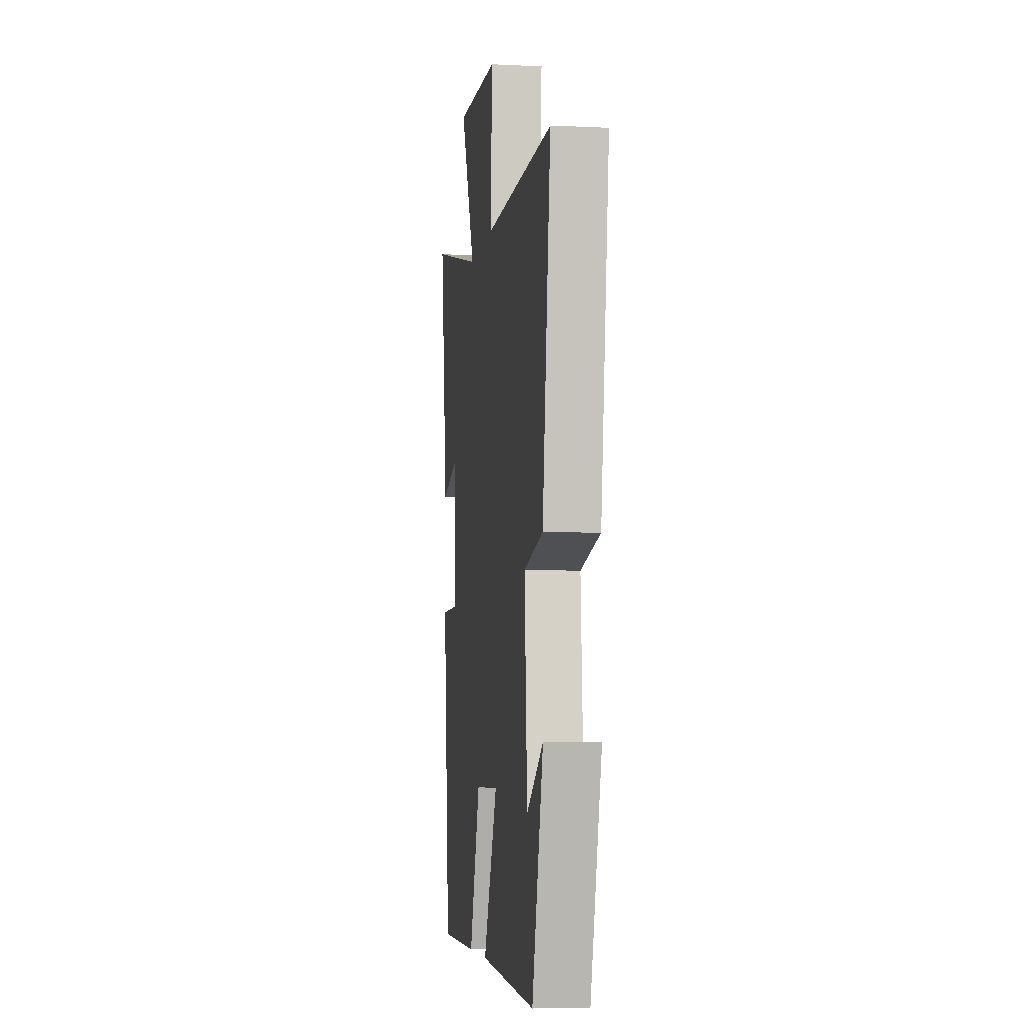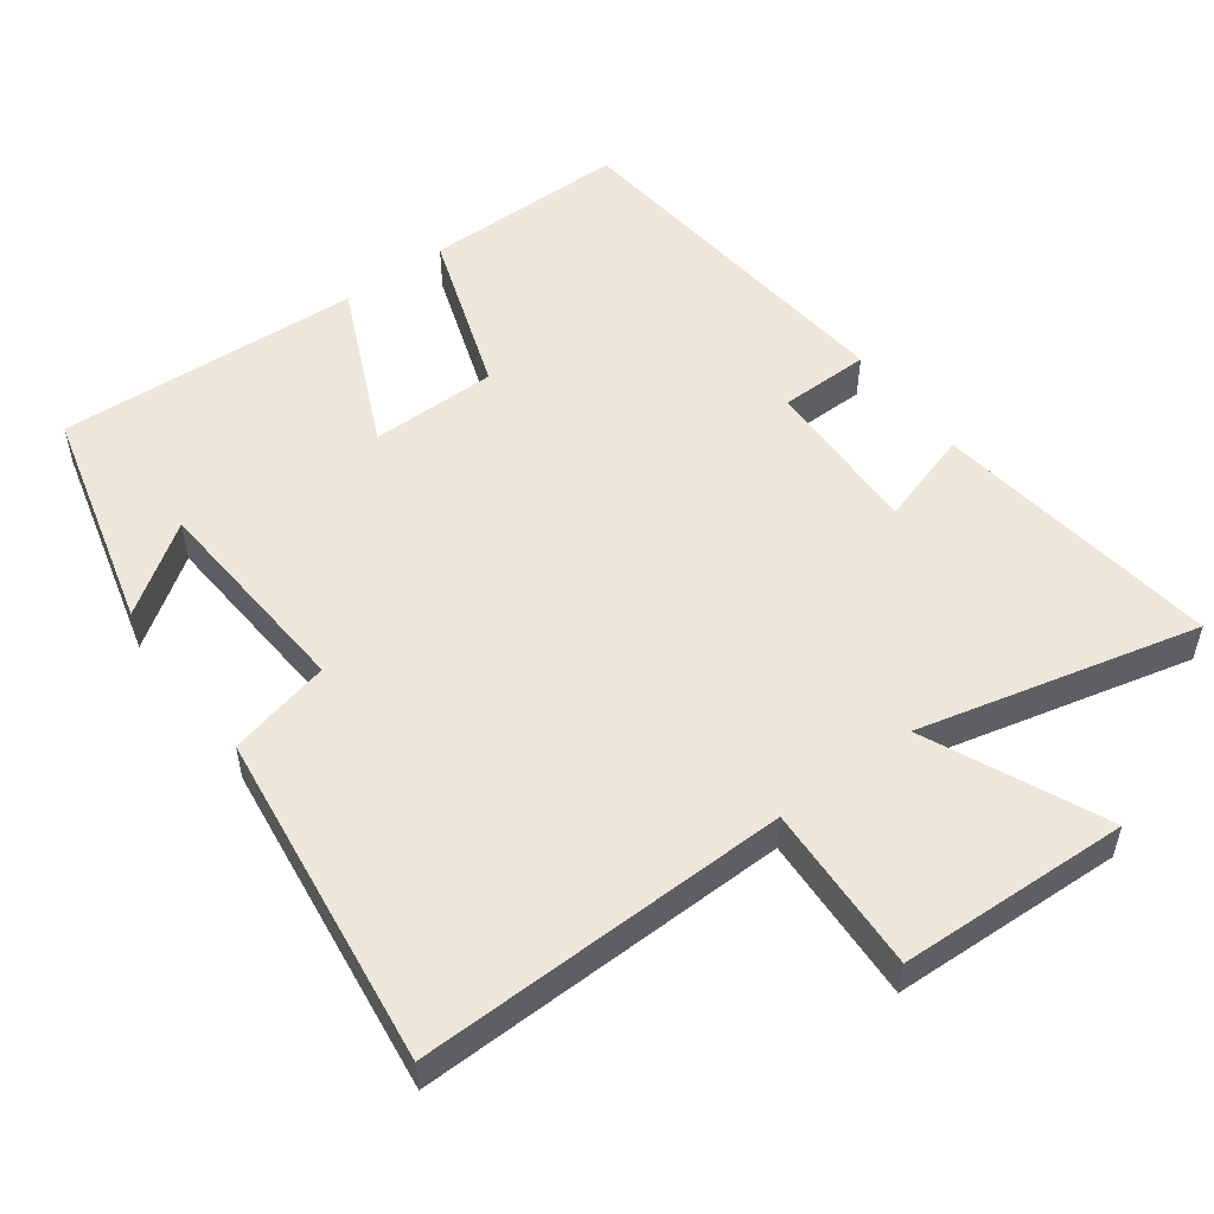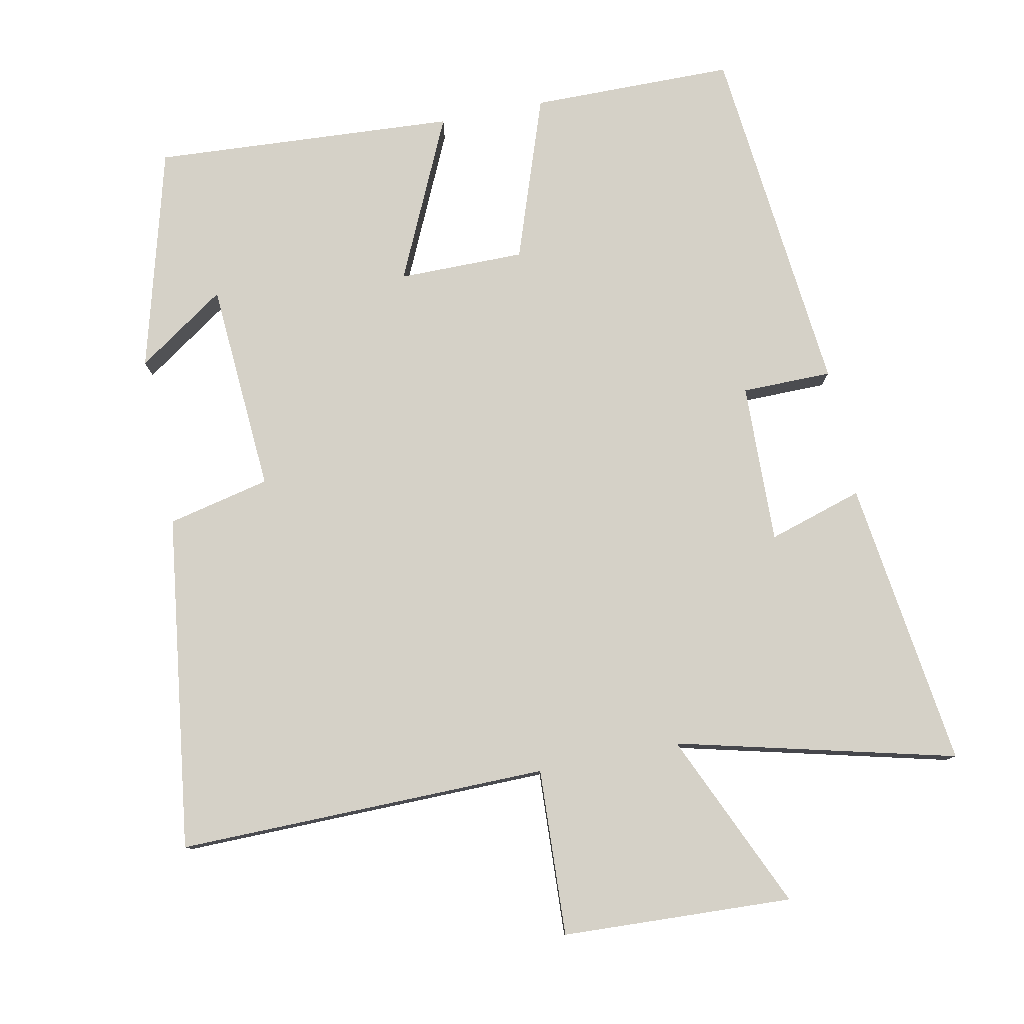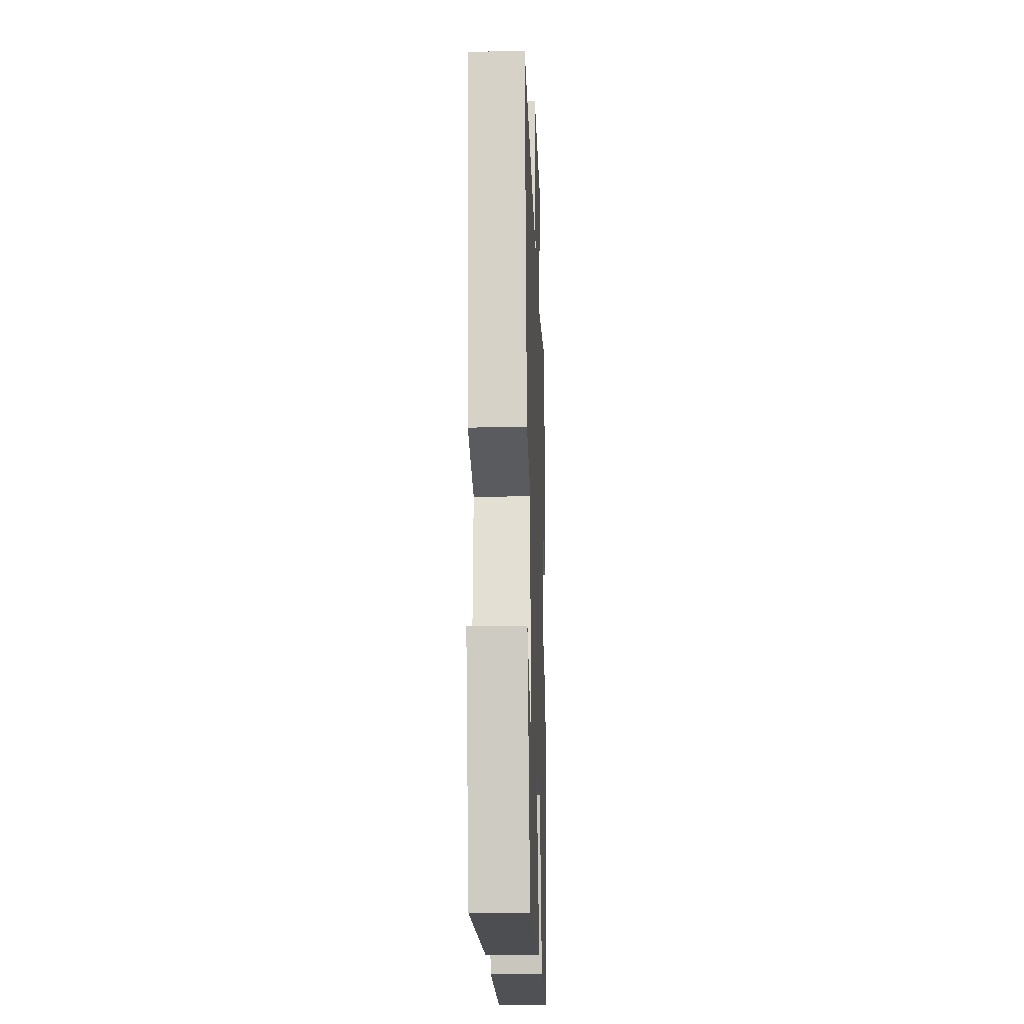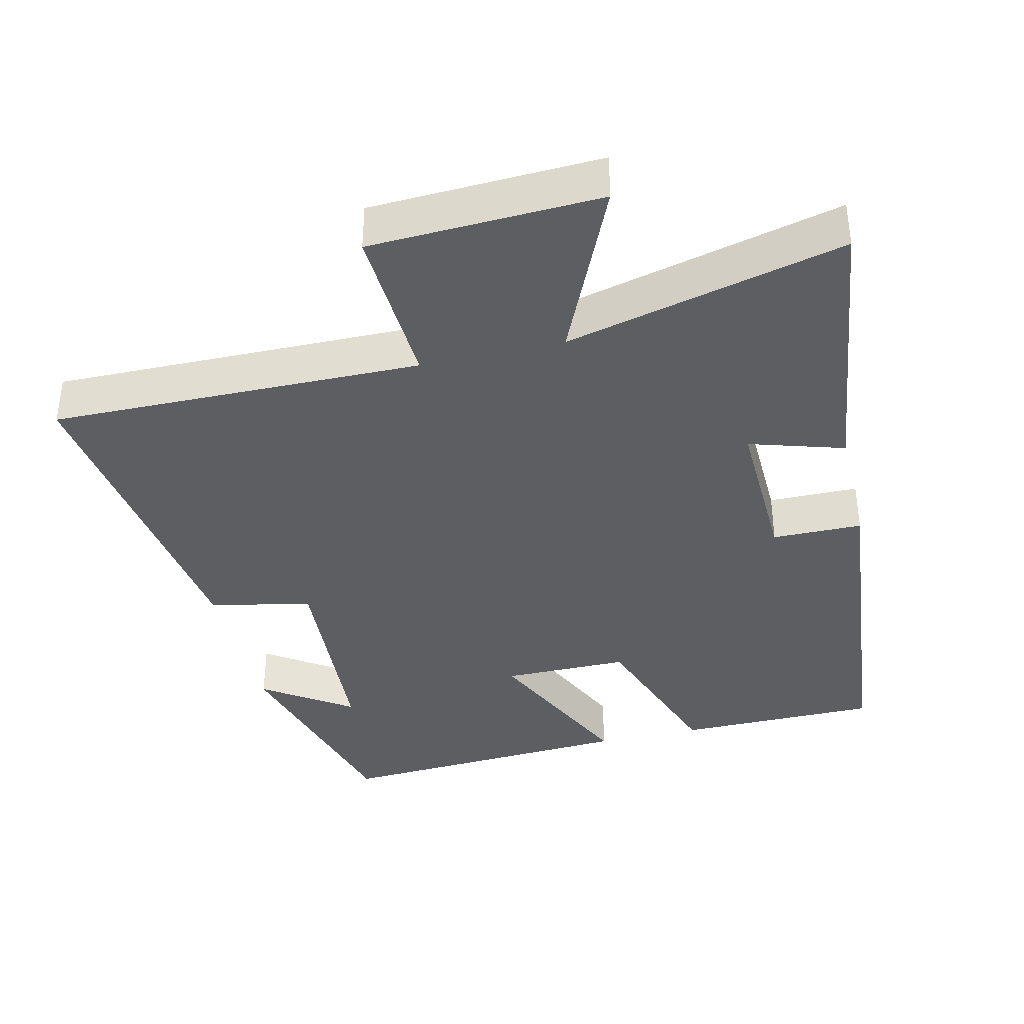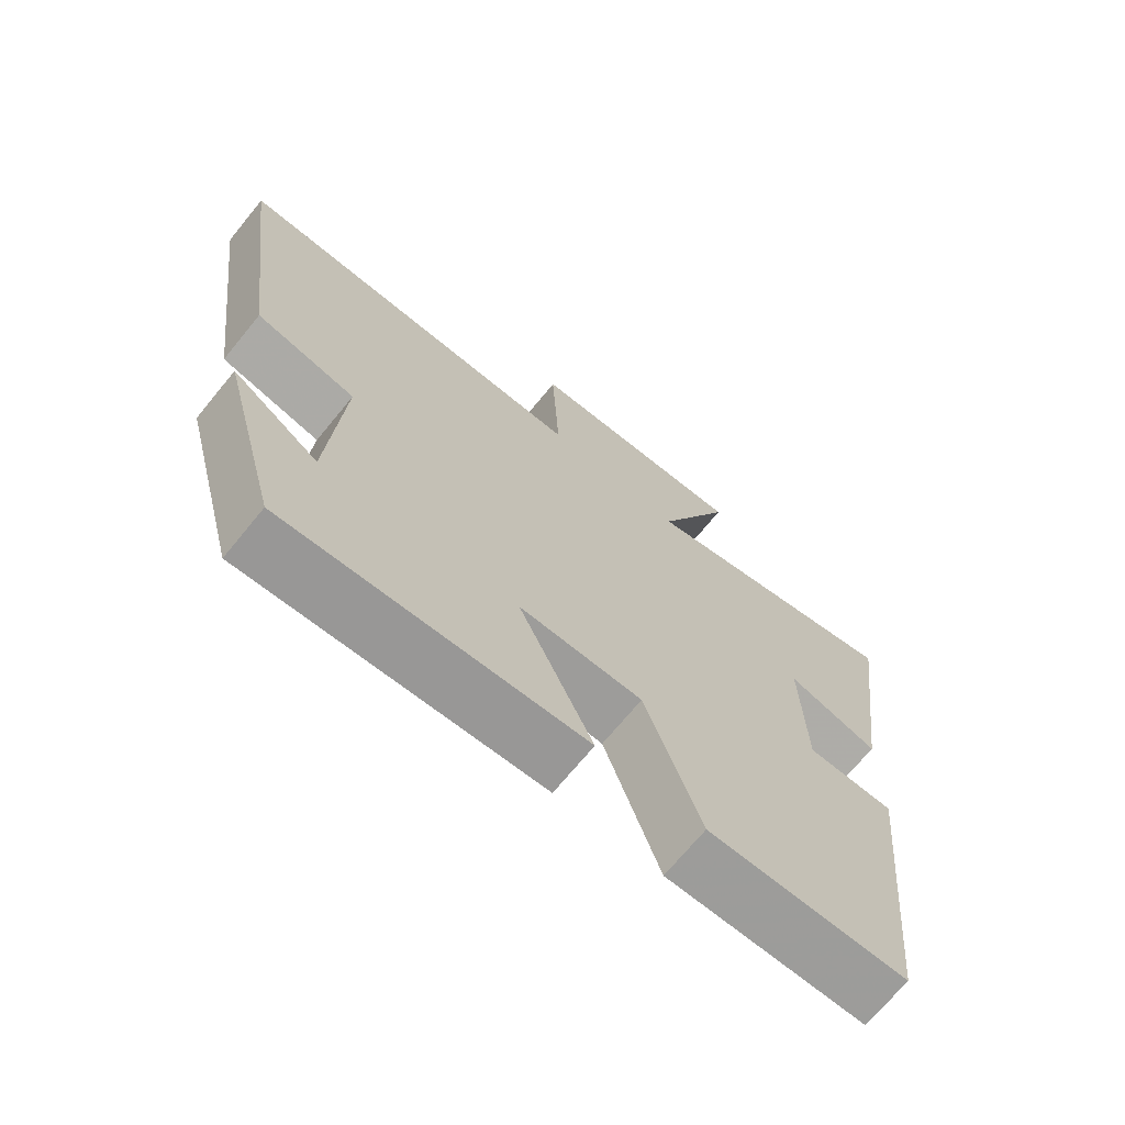
<metadata>
{"format":"obj","ext":"obj","renderer":"f3d","projection":"perspective","resolution":1024,"background":"white","views":[{"elev":-6.2,"azim":-98.2,"up":"+Z"},{"elev":53.3,"azim":-36.7,"up":"+Y"},{"elev":79.1,"azim":-11.3,"up":"+Y"},{"elev":-20.4,"azim":-88.0,"up":"+Z"},{"elev":-37.7,"azim":13.4,"up":"+Y"},{"elev":-70.2,"azim":-39.3,"up":"+Z"}]}
</metadata>
<code>
v -0.562 0.07 0.507
v -0.04 0.07 0.5
v -0.051 0.07 0.735
v 0.273 0.07 0.749
v 0.162 0.07 0.5
v 0.554 0.07 0.597
v 0.5 0.07 0.19
v 0.367 0.07 0.231
v 0.373 0.07 0.005
v 0.5 0.07 0.004
v 0.449 0.07 -0.498
v 0.163 0.07 -0.5
v 0.083 0.07 -0.269
v -0.095 0.07 -0.269
v 0.011 0.07 -0.5
v -0.416 0.07 -0.526
v -0.5 0.07 -0.212
v -0.376 0.07 -0.297
v -0.356 0.07 0.001
v -0.5 0.07 0.034
v -0.562 0 0.507
v -0.04 0 0.5
v -0.051 0 0.735
v 0.273 0 0.749
v 0.162 0 0.5
v 0.554 0 0.597
v 0.5 0 0.19
v 0.367 0 0.231
v 0.373 0 0.005
v 0.5 0 0.004
v 0.449 0 -0.498
v 0.163 0 -0.5
v 0.083 0 -0.269
v -0.095 0 -0.269
v 0.011 0 -0.5
v -0.416 0 -0.526
v -0.5 0 -0.212
v -0.376 0 -0.297
v -0.356 0 0.001
v -0.5 0 0.034
f 19 20 1 2
f 18 19 2
f 16 17 18
f 14 15 16 18
f 14 18 2
f 13 14 2
f 9 10 11 12
f 8 9 12 13
f 5 6 7 8
f 5 8 13 2
f 2 3 4 5
f 22 21 40 39
f 22 39 38
f 38 37 36
f 38 36 35 34
f 22 38 34
f 22 34 33
f 32 31 30 29
f 33 32 29 28
f 28 27 26 25
f 22 33 28 25
f 25 24 23 22
f 1 21 22 2
f 2 22 23 3
f 3 23 24 4
f 4 24 25 5
f 5 25 26 6
f 6 26 27 7
f 7 27 28 8
f 8 28 29 9
f 9 29 30 10
f 10 30 31 11
f 11 31 32 12
f 12 32 33 13
f 13 33 34 14
f 14 34 35 15
f 15 35 36 16
f 16 36 37 17
f 17 37 38 18
f 18 38 39 19
f 19 39 40 20
f 20 40 21 1

</code>
